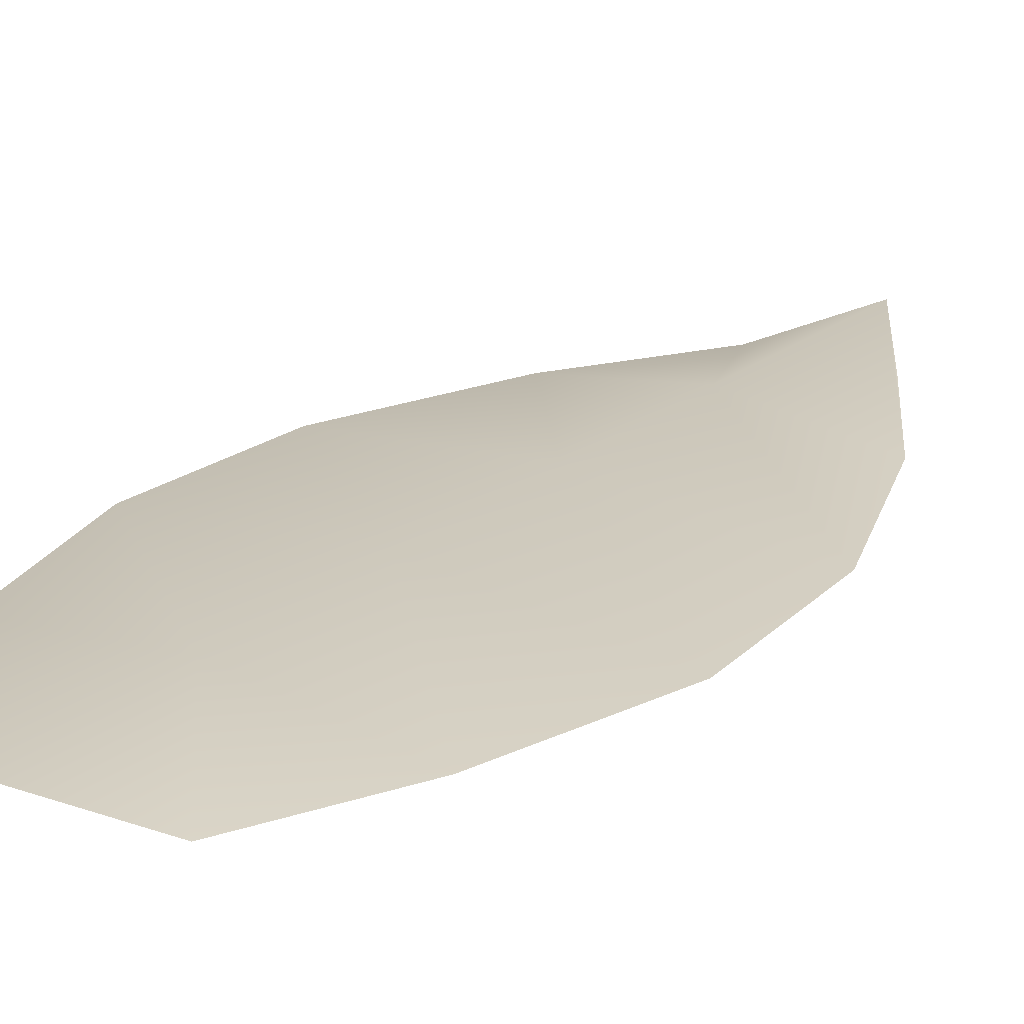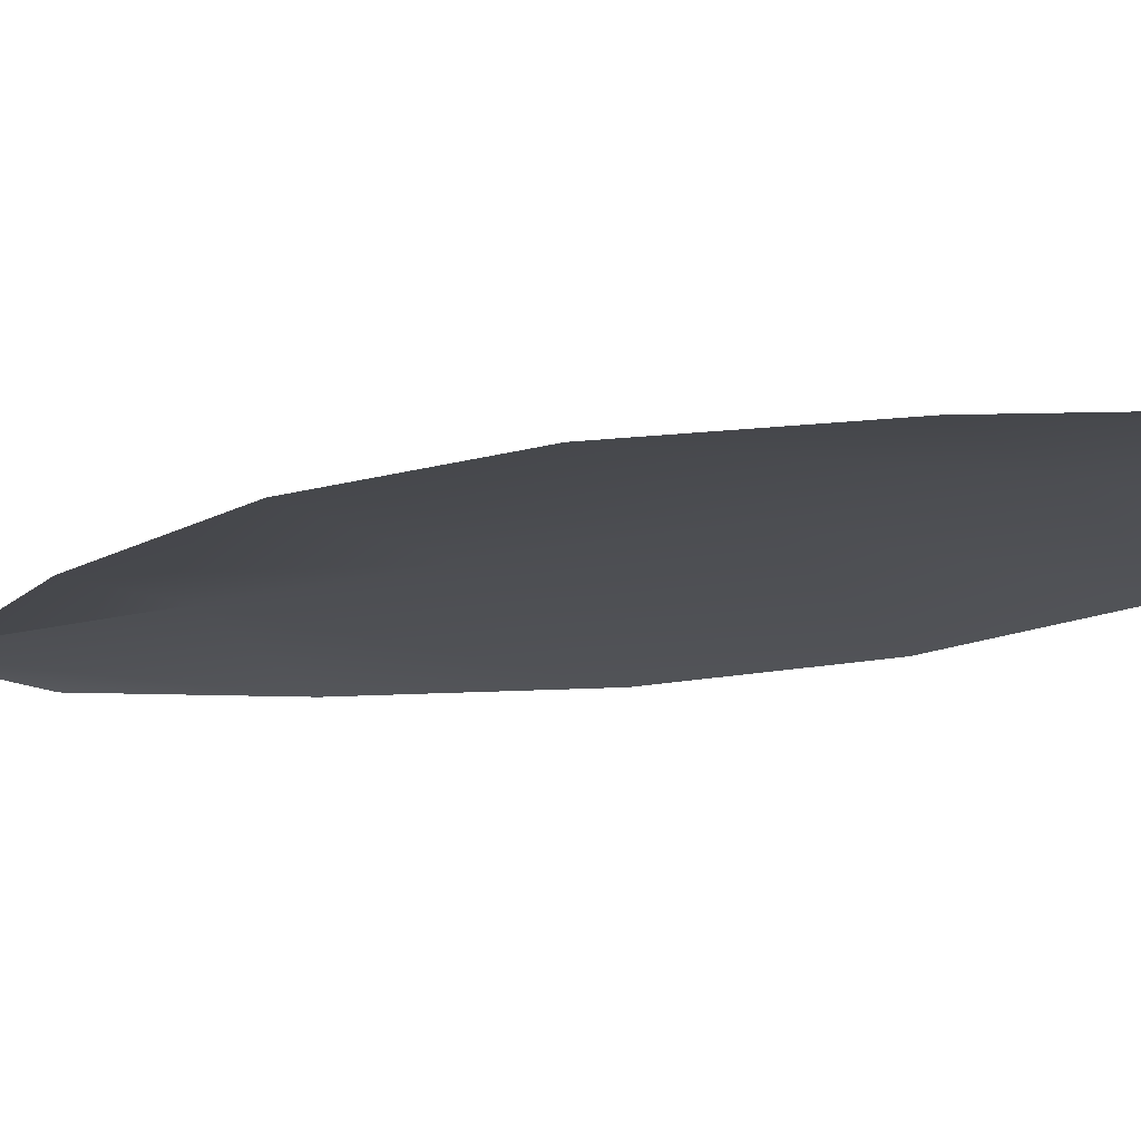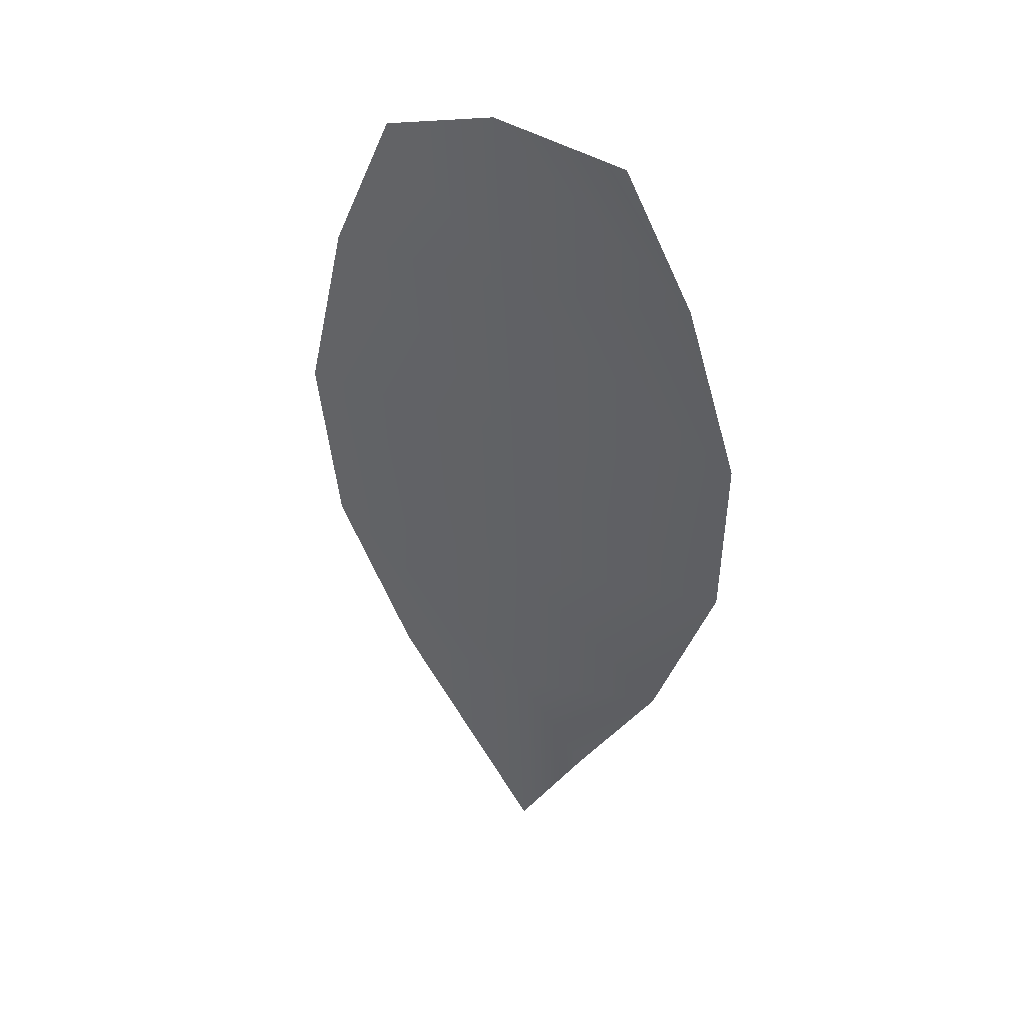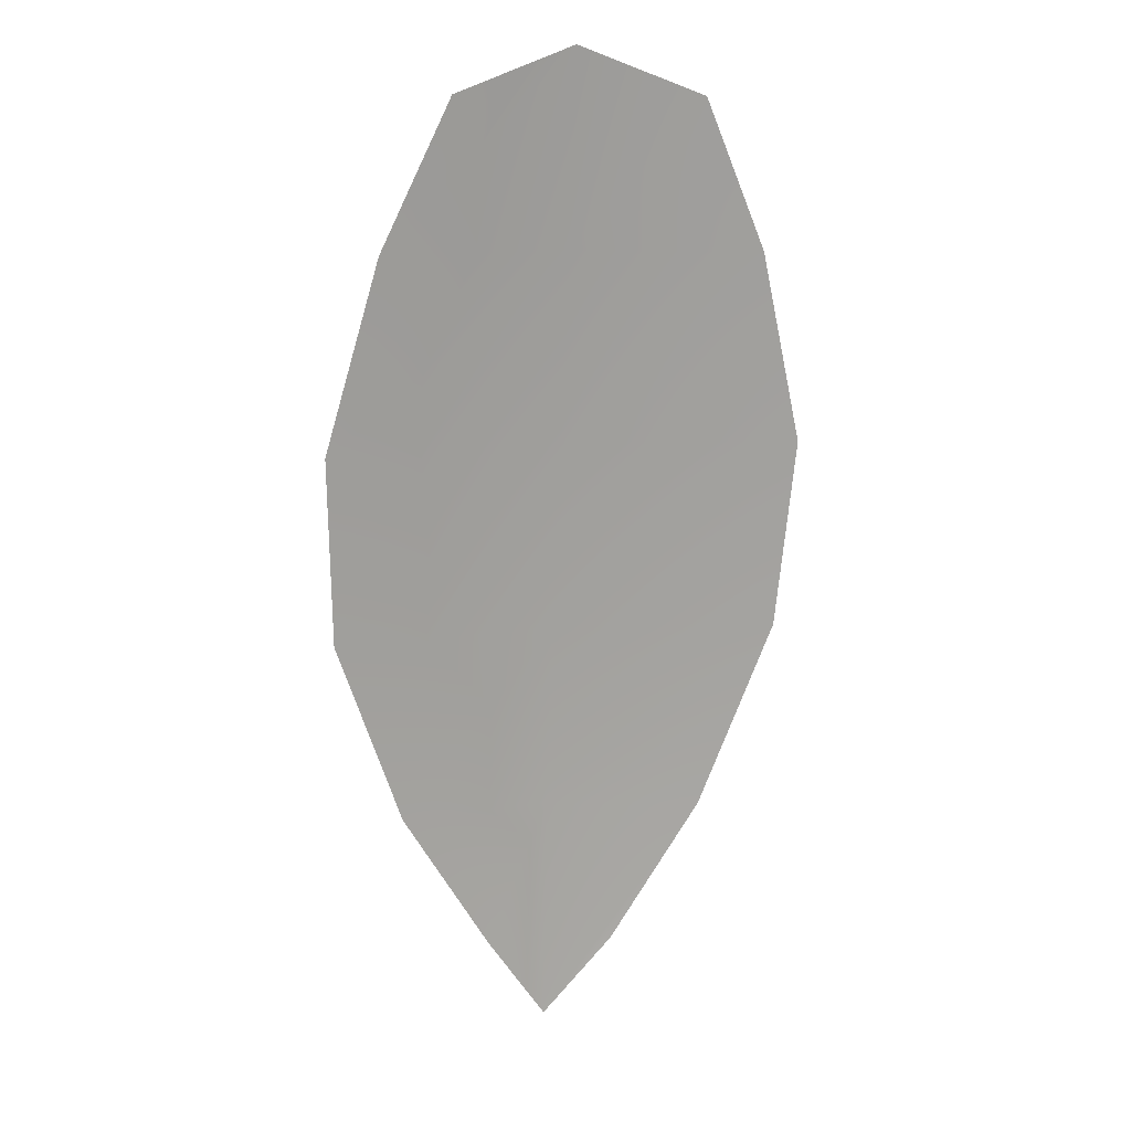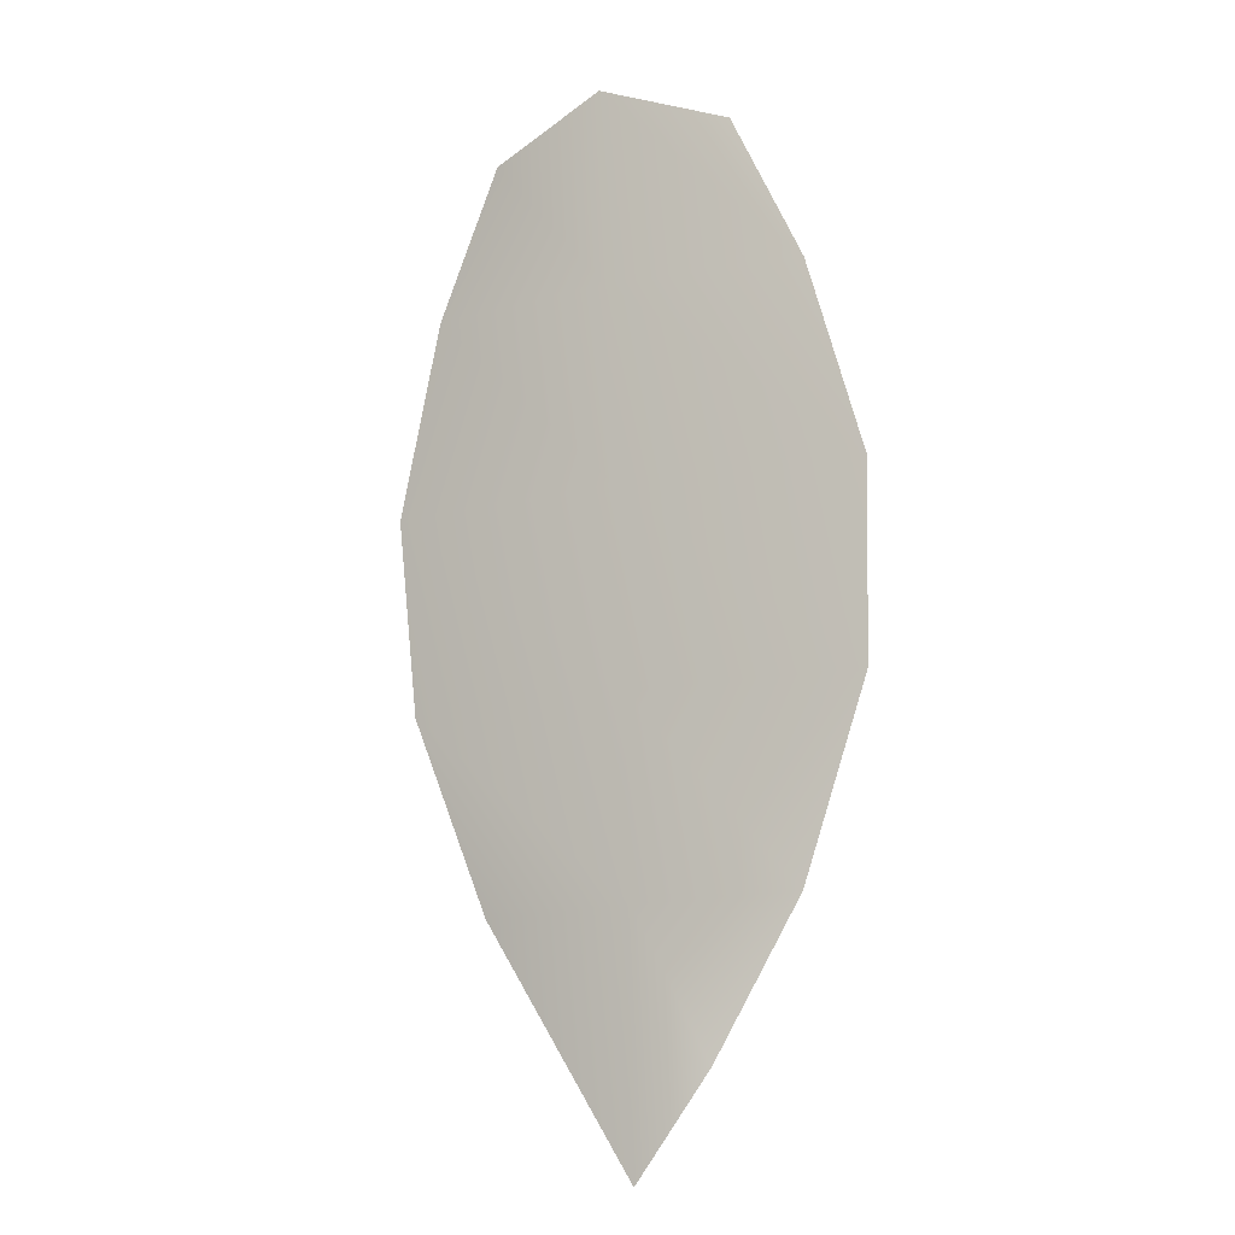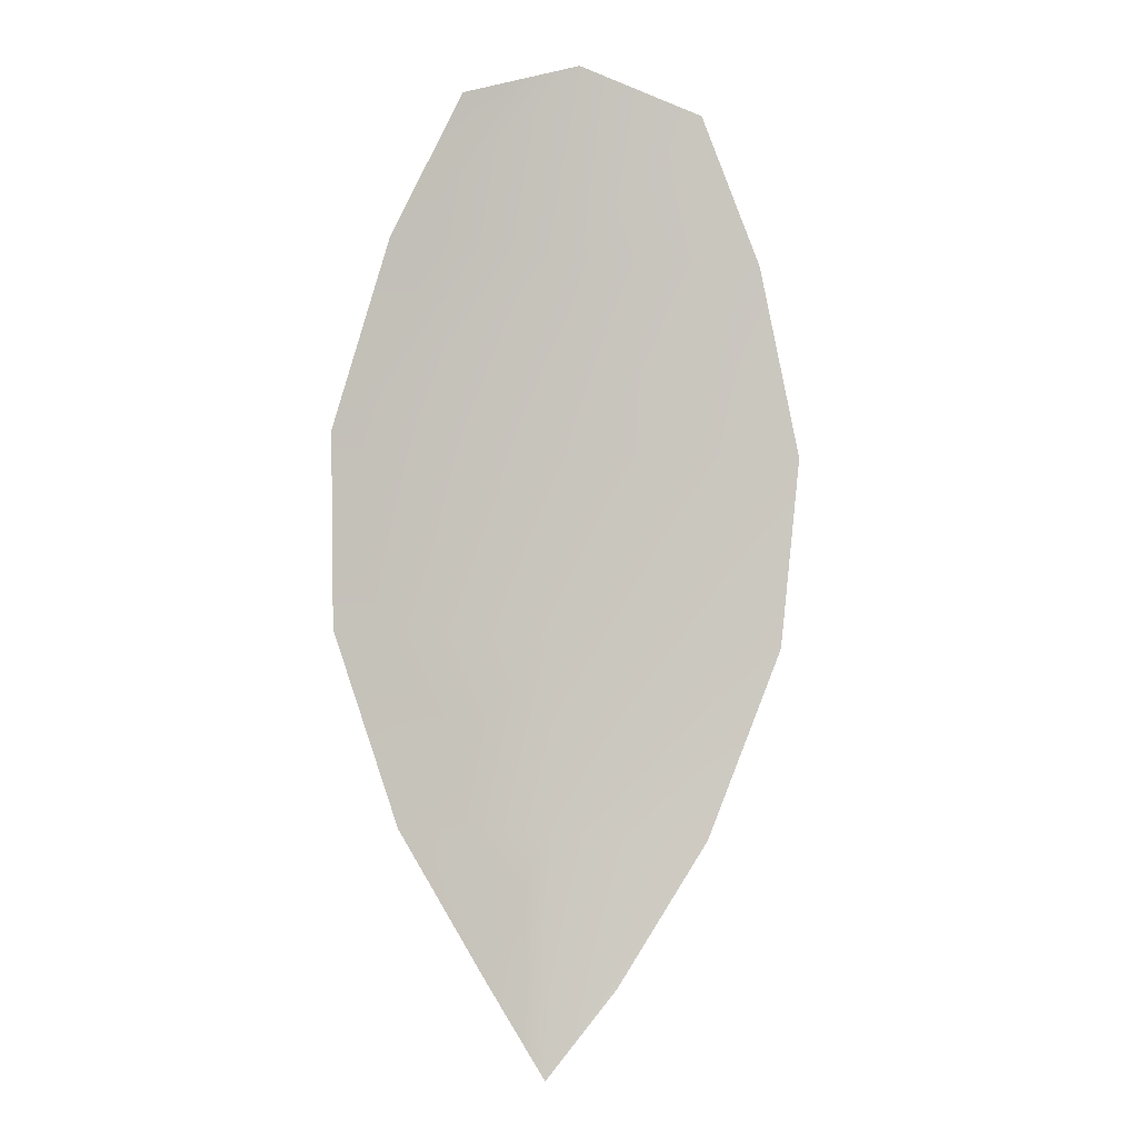
<metadata>
{"format":"obj","ext":"obj","renderer":"f3d","projection":"perspective","resolution":1024,"background":"white","views":[{"elev":22.2,"azim":-142.2,"up":"+Z"},{"elev":-16.7,"azim":119.3,"up":"+Z"},{"elev":43.4,"azim":22.4,"up":"+Y"},{"elev":18.2,"azim":164.5,"up":"+Y"},{"elev":-9.8,"azim":25.7,"up":"+Y"},{"elev":-1.6,"azim":165.1,"up":"+Y"}]}
</metadata>
<code>
o feather_flight_tertiary_006
v 0.1069 0.2388 0.03331
v 0.1015 0.2387 0.03331
v 0.1063 0.2197 0.03331
v 0.1034 0.2194 0.03331
v 0.1041 0.2397 0.03381
v 0.1049 0.2174 0.03381
v 0.1085 0.2356 0.03331
v 0.1097 0.2315 0.03331
v 0.1097 0.2273 0.03331
v 0.1083 0.223 0.03331
v 0.1014 0.2226 0.03331
v 0.09963 0.2268 0.03331
v 0.09918 0.2311 0.03331
v 0.1001 0.2354 0.03331
v 0.1043 0.2355 0.03381
v 0.1045 0.2313 0.03381
v 0.1047 0.227 0.03381
v 0.1048 0.2228 0.03381
f 18 10 3 6
f 11 18 6 4
f 5 1 7 15
f 15 7 8 16
f 16 8 9 17
f 17 9 10 18
f 2 5 15 14
f 14 15 16 13
f 13 16 17 12
f 12 17 18 11

</code>
